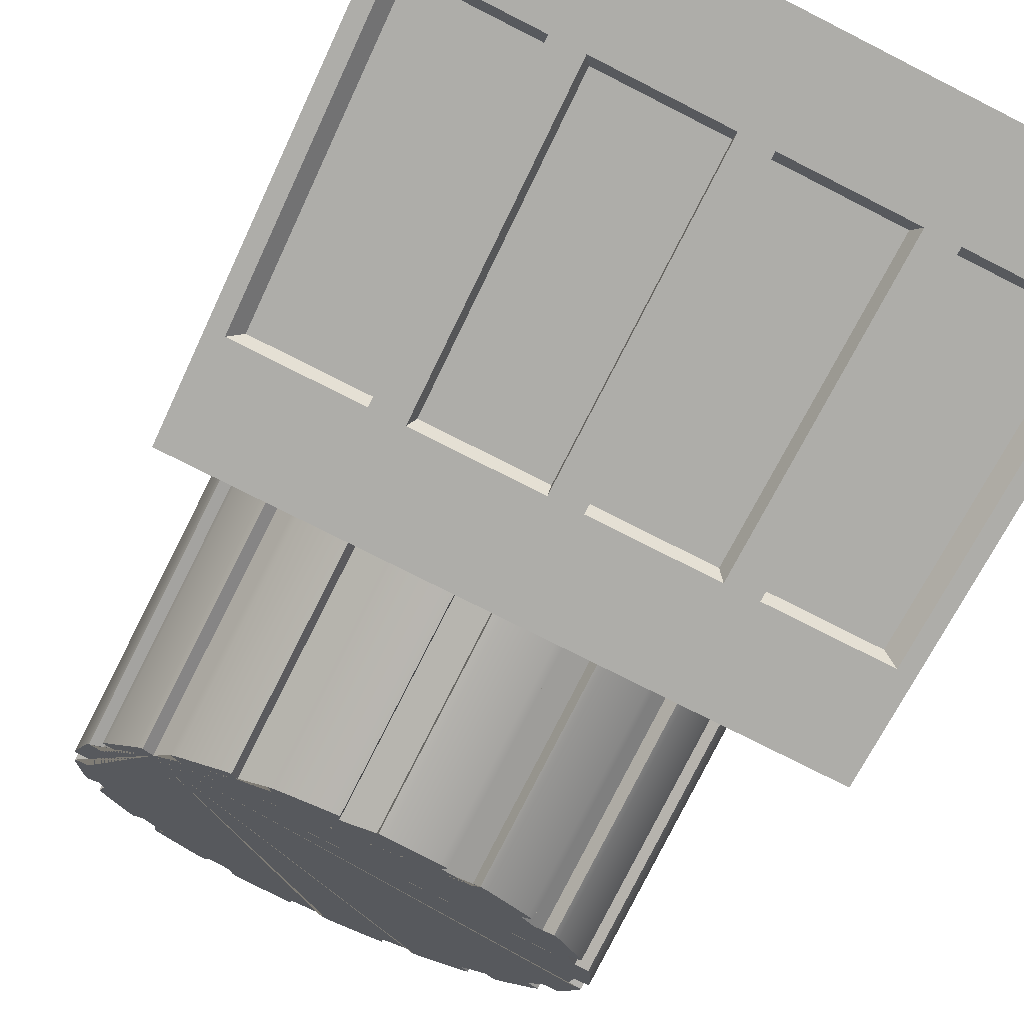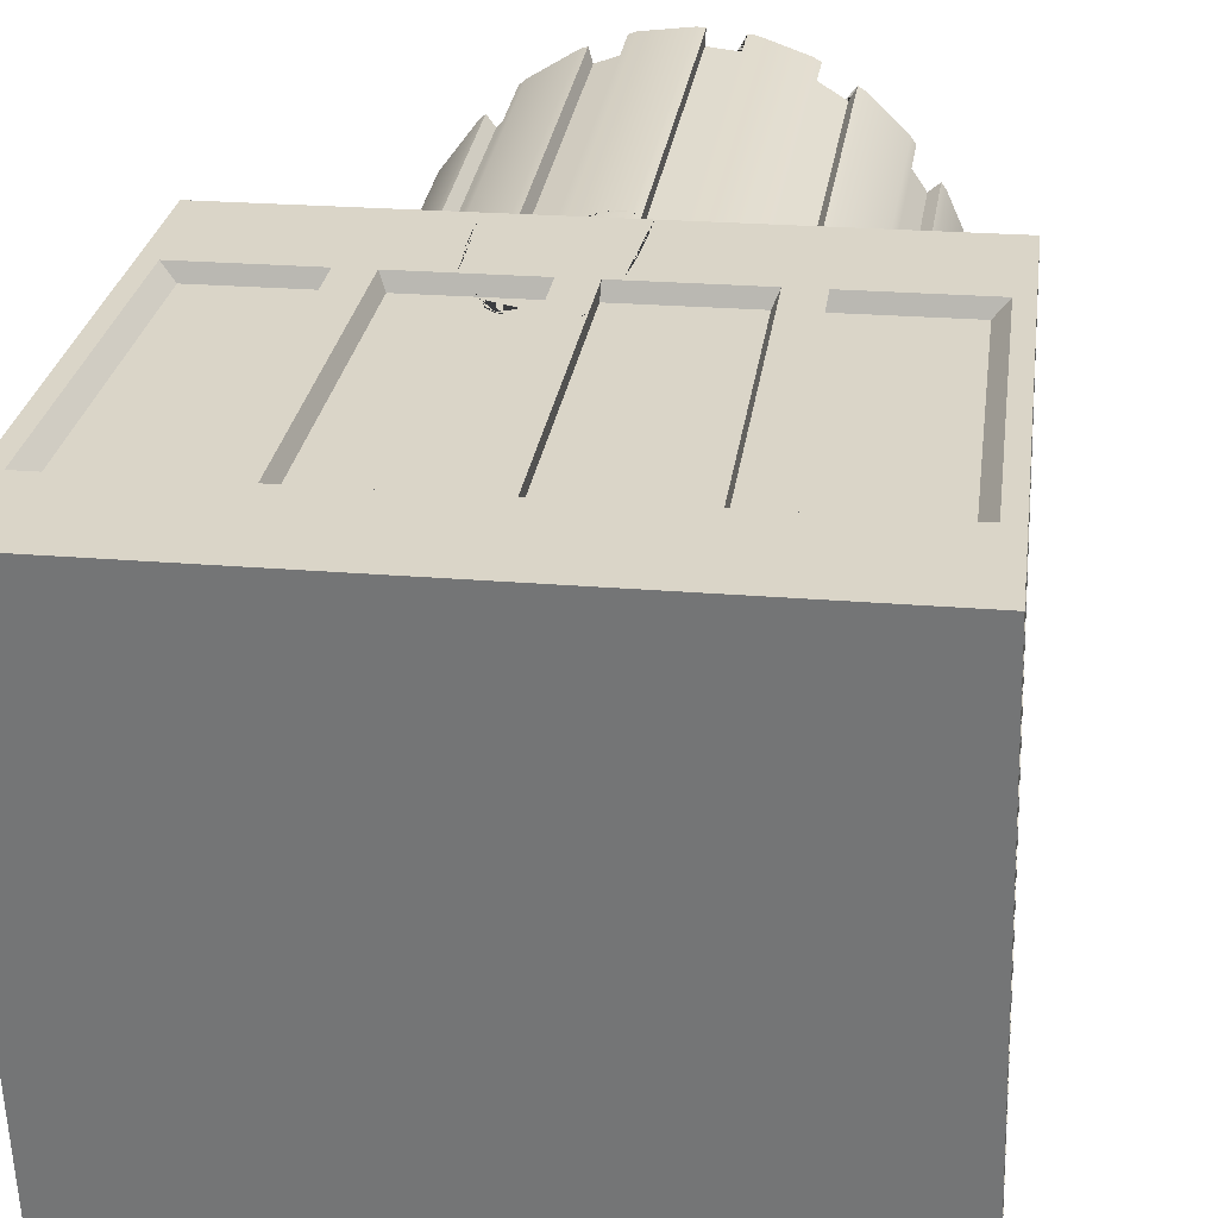
<metadata>
{"format":"obj","ext":"obj","renderer":"f3d","projection":"perspective","resolution":1024,"background":"white","views":[{"elev":-79.8,"azim":-26.9,"up":"+Z"},{"elev":32.2,"azim":9.0,"up":"+Z"}]}
</metadata>
<code>
o ColumnHalf4
v 3.573 0.3555 -4.174
v 3.795 -5.392 -4.383
v 3.434 -0.7791 -4.221
v 3.521 0.3555 -2.489
v 1.887 0.3555 -4.227
v 3.611 -0.7791 -4.033
v 3.746 -4.258 -4.159
v 3.57 -0.7791 -2.688
v 3.452 -0.8578 -3.891
v 3.581 -4.179 -4.012
v 3.413 -0.8578 -2.607
v 3.539 -4.179 -2.665
v 3.702 -4.258 -2.749
v 3.739 -5.392 -2.589
v 3.691 -4.258 -2.39
v 3.683 -5.392 -0.796
v 1.946 -5.392 -2.645
v 0.1524 -5.392 -2.701
v 2.002 -5.392 -4.439
v 1.89 -5.392 -0.8518
v 1.834 -5.392 0.9416
v 0.09666 -5.392 -0.9076
v -1.697 -5.392 -0.9634
v 0.04089 -5.392 0.8858
v -0.01489 -5.392 2.679
v -1.752 -5.392 0.83
v -3.546 -5.392 0.7742
v -1.808 -5.392 2.623
v -1.694 0.3555 2.412
v -3.602 -5.392 2.568
v -1.965 -4.258 2.576
v -1.607 -4.258 2.587
v -0.1915 -4.258 2.631
v -1.53 -4.179 2.429
v -1.537 -0.7791 2.459
v -0.9256 -0.7791 2.478
v -1.464 -0.8578 2.307
v -0.7514 -0.8578 2.329
v -0.7428 -0.8871 2.33
v -0.8067 -0.836 2.37
v -0.1746 -0.8578 2.347
v -0.1875 -0.7791 2.501
v -0.1749 -1.109 2.356
v -0.1806 -1.311 2.43
v -0.1785 -4.179 2.471
v -0.4925 -1.133 2.347
v -0.5551 -1.132 2.345
v -0.5688 -1.126 2.345
v -0.6178 -1.106 2.343
v -0.6615 -1.053 2.339
v -0.6803 -1.031 2.338
v -0.6917 -1.007 2.337
v -0.185 -1.462 2.488
v -0.1884 -1.562 2.53
v -0.1848 -1.562 2.53
v -0.1491 -1.549 2.531
v -0.1221 -1.544 2.532
v -0.09444 -1.53 2.532
v -0.05945 -1.522 2.533
v -0.03969 -1.51 2.533
v -0.01036 -1.504 2.534
v -0.008194 0.3555 2.464
v 0.003204 -1.501 2.534
v 0.01578 -1.493 2.534
v 0.06587 -1.479 2.535
v 0.07112 -1.475 2.535
v 0.09343 -1.462 2.535
v 0.1194 -1.44 2.535
v 0.1286 -1.434 2.535
v 0.1677 -1.372 2.534
v 0.1644 -4.258 2.642
v 0.1684 -0.7791 2.512
v 0.1672 -1.311 2.503
v 0.1663 -1.159 2.441
v 0.1651 -0.9469 2.361
v 0.1652 -0.8578 2.358
v 0.1613 -4.179 2.482
v 0.1687 -0.9392 2.361
v 0.1967 -0.8815 2.359
v 0.2036 -0.8578 2.359
v 0.2577 -0.8303 2.414
v 1.454 -0.8578 2.398
v 1.518 -0.7791 2.554
v 1.512 -4.179 2.524
v 1.579 -4.258 2.686
v 1.778 -5.392 2.735
v 1.678 0.3555 2.517
v 1.938 -4.258 2.697
v 3.572 -5.392 2.791
v 3.364 0.3555 2.569
v 3.536 -4.258 2.564
v 3.628 -5.392 0.9973
v 3.348 -4.258 2.741
v 3.222 -0.7791 2.607
v 3.201 -4.179 2.576
v 3.08 -0.8578 2.448
v 1.855 -4.179 2.534
v -0.8582 2.843 -3.477
v 1.796 -0.8578 2.408
v -0.3299 2.766 -3.619
v 1.877 -0.7791 2.565
v -1.273 2.949 -3.271
v 3.58 -4.258 1.154
v -1.198 3.01 -3.144
v 3.591 -4.258 0.7956
v -1.782 3.137 -2.9
v 3.416 0.3555 0.8832
v -1.348 2.969 -3.234
v 3.463 -0.7791 0.7265
v -2.415 3.577 -2.014
v 3.468 0.3555 -0.8027
v -2.142 3.343 -2.488
v 1.815 2.995 -3.082
v 3.452 -0.7791 1.085
v 1.725 3.053 -2.964
v 3.41 -0.7791 2.43
v -2.66 4.096 -0.953
v -2.59 3.831 -1.496
v 3.301 -0.8578 0.9949
v -2.481 4.614 0.1212
v 3.423 -4.179 1.061
v -2.624 4.36 -0.4071
v 3.261 -0.8578 2.279
v -0.9385 5.36 1.705
v 3.381 -4.179 2.407
v -0.8818 5.293 1.568
v -1.905 5.054 1.045
v -2.239 4.849 0.6115
v -2.629 4.319 -0.4913
v -2.483 4.307 -0.5112
v -1.019 5.348 1.678
v 0.2015 0.3555 -4.279
v -1.493 5.223 1.405
v -1.484 0.3555 -4.332
v 0.04245 5.451 1.923
v 0.2082 -5.392 -4.494
v -0.5001 5.425 1.853
v 1.117 5.348 1.744
v 0.02492 -0.7791 -4.327
v 0.5883 5.425 1.887
v 0.3808 -0.7791 -4.316
v 1.731 -0.7791 -4.274
v 2.096 5.022 1.104
v 1.992 4.973 0.9995
v 0.368 -0.8578 -4.162
v 2.04 5.054 1.168
v 0.3849 -4.258 -4.446
v 1.607 5.223 1.501
v 1.8 -4.258 -4.402
v -0.5801 5.413 1.826
v 0.3718 -4.179 -4.286
v -0.5424 5.343 1.683
v 1.723 -4.179 -4.244
v 1.657 -0.8578 -4.122
v 2.673 4.614 0.2815
v 2.401 4.849 0.7558
v -1.325 -0.7791 -4.369
v 2.919 4.096 -0.7795
v 0.02896 -4.258 -4.457
v 2.848 4.36 -0.2369
v 0.02815 -0.8578 -4.173
v -1.261 -0.8578 -4.213
v 0.1318 2.744 -3.65
v 0.03201 -4.179 -4.297
v 0.1316 2.816 -3.502
v 2.74 3.577 -1.854
v -1.319 -4.179 -4.339
v -1.386 -4.258 -4.501
v 2.882 3.831 -1.325
v 2.163 3.137 -2.777
v -1.585 -5.392 -4.55
v -3.379 -5.392 -4.606
v 2.497 3.343 -2.344
v -1.744 -4.258 -4.513
v 2.702 3.541 -1.929
v -1.641 -5.392 -2.757
v 2.566 3.57 -1.873
v -3.434 -5.392 -2.812
v 1.277 2.843 -3.41
v -3.223 0.3555 -2.698
v 1.751 2.969 -3.138
v 0.216 2.74 -3.656
v -3.49 -5.392 -1.019
v 0.7585 2.766 -3.585
v -3.398 -4.258 -2.611
v -3.387 -4.258 -2.969
v -0.2457 2.762 -3.625
v -3.259 -0.7791 -2.9
v -0.9338 2.863 -3.439
v -2.087 3.311 -2.552
v -3.343 -4.258 -4.379
v -1.838 3.169 -2.837
v -3.229 -4.179 -2.876
v -3.107 -0.8578 -2.81
v -2.563 3.792 -1.576
v -2.442 3.616 -1.934
v -3.188 -4.179 -4.222
v -3.067 -0.8578 -4.094
v -2.655 4.136 -0.8688
v -2.276 4.812 0.5358
v -3.217 -0.7791 -4.245
v -2.444 4.65 0.1968
v -3.17 0.3555 -4.384
v -1.556 5.197 1.35
v -3.028 -0.7791 -4.422
v -1.841 5.08 1.101
v -3.154 -4.258 -4.556
v 0.5041 5.429 1.892
v -1.683 -0.7791 -4.38
v 0.1267 5.447 1.918
v -2.887 -0.8578 -4.263
v 1.531 5.242 1.539
v -3.007 -4.179 -4.391
v -1.603 -0.8578 -4.223
v 1.192 5.328 1.707
v -1.661 -4.179 -4.35
v 2.345 4.88 0.8193
v -3.24 -4.179 -2.534
v 2.821 4.399 -0.1569
v -3.27 -0.7791 -2.542
v 2.7 4.575 0.2015
v -3.442 -4.258 -1.196
v 2.888 3.872 -1.241
v -3.312 -0.7791 -1.192
v 2.913 4.055 -0.8637
v -3.282 -4.179 -1.183
v 2.534 3.379 -2.268
v -3.158 -0.8578 -1.179
v 2.1 3.111 -2.833
v 0.8385 2.778 -3.558
v -3.118 -0.8578 -2.468
v 1.197 2.832 -3.437
v -3.275 0.3555 -1.012
v -0.2258 2.833 -3.478
v -3.328 0.3555 0.6734
v -0.8774 2.928 -3.303
v -1.969 3.353 -2.462
v -3.323 -0.7791 -0.8358
v -1.733 3.218 -2.732
v -3.365 -0.7791 0.5141
v -2.42 3.808 -1.538
v -3.453 -4.258 -0.8399
v -2.305 3.642 -1.877
v -3.168 -0.8578 -0.8391
v -2.507 4.134 -0.8686
v -3.209 -0.8578 0.4499
v -2.148 4.774 0.4614
v -3.293 -4.179 -0.8429
v -2.307 4.621 0.1404
v -3.335 -4.179 0.5081
v -1.467 5.138 1.232
v -3.497 -4.258 0.5751
v -1.737 5.028 0.9961
v -3.38 0.3555 2.359
v 0.4842 5.358 1.746
v 0.1268 5.375 1.77
v -3.376 -0.7791 0.8726
v 1.457 5.181 1.411
v -3.508 -4.258 0.9335
v 1.136 5.263 1.57
v -3.219 -0.8578 0.7921
v 2.227 4.839 0.7298
v -3.418 -0.7791 2.218
v 2.678 4.383 -0.1946
v -3.259 -0.8578 2.076
v 2.564 4.55 0.1448
v -3.552 -4.258 2.344
v 2.741 3.884 -1.221
v -3.387 -4.179 2.197
v -3.345 -4.179 0.8503
v 2.765 4.057 -0.8638
v 2.407 3.417 -2.194
v -3.241 -0.7791 2.406
v 1.995 3.164 -2.729
v -1.896 -0.7791 2.448
v 0.8008 2.848 -3.415
v -3.375 -4.258 2.532
v -3.09 -0.8578 2.256
v 1.14 2.899 -3.301
v -1.806 -0.8578 2.296
v -0.4899 1.27 1.854
v -3.218 -4.179 2.377
v -0.5001 1.223 1.853
v -0.4263 1.422 1.862
v -1.872 -4.179 2.419
v -0.4511 1.358 1.859
v -0.4772 1.304 1.856
v -0.4838 1.286 1.855
v -0.4758 0.3555 1.859
v -0.4618 0.3592 1.858
v -0.4772 0.3674 1.856
v -0.4773 0.3555 1.859
v -0.5388 0.3555 1.869
v -0.5001 0.4048 1.853
v -0.5403 0.3555 1.869
v -0.4892 0.3883 1.854
v -0.6026 0.3555 1.905
v -0.3382 1.539 1.874
v -0.3524 1.528 1.872
v -0.6042 0.3555 1.906
v -0.6677 0.3555 1.982
v -0.3795 1.488 1.869
v -0.6693 0.3555 1.984
v -0.7336 0.3555 2.085
v -0.4148 1.442 1.864
v -0.7352 0.3555 2.088
v -0.7997 0.3555 2.195
v -0.307 1.574 1.878
v -0.2942 1.584 1.88
v -0.8013 0.3555 2.198
v -0.2428 1.611 1.886
v -0.8659 0.3555 2.307
v -0.2899 1.588 1.88
v -0.8675 0.3555 2.31
v -0.9321 0.3555 2.42
v -0.1279 1.635 1.901
v -0.165 1.636 1.896
v -0.9337 0.3555 2.423
v -0.1877 1.629 1.894
v -0.9411 0.3555 2.435
v -0.9497 0.245 2.439
v -0.2275 1.621 1.888
v -0.9536 0.2074 2.44
v -0.1026 1.637 1.905
v -0.06223 1.627 1.91
v -0.958 0.1129 2.444
v -0.04015 1.624 1.913
v -0.9623 0.05561 2.446
v -0.9636 -0.02584 2.449
v -0.9666 -0.0962 2.451
v 0.02228 1.6 1.921
v -0.9655 -0.1733 2.454
v 0.009918 1.604 1.919
v -0.9664 -0.248 2.457
v 0.04245 1.587 1.923
v -0.9628 -0.3321 2.46
v -0.9616 -0.3998 2.463
v -0.5544 0.6629 1.835
v -0.5566 0.8147 1.834
v -0.954 -0.5059 2.467
v -0.5525 0.6949 1.835
v -0.9517 -0.5516 2.469
v -0.5526 0.8469 1.835
v -0.9367 -0.7002 2.475
v -0.5479 0.9665 1.837
v -0.9364 -0.7034 2.475
v -0.5402 0.5128 1.839
v -0.5401 0.511 1.839
v 0.1476 0.3555 1.924
v -0.5394 0.5069 1.84
v -0.5066 1.19 1.851
v 0.1491 0.3555 1.925
v -0.5258 1.118 1.844
v 0.2083 0.3555 1.987
v -0.528 1.09 1.843
v 0.2098 0.3555 1.99
v -0.5394 1.028 1.84
v 0.2676 0.3555 2.095
v -0.5453 0.9808 1.838
v 0.2691 0.3555 2.098
v 0.3256 0.3555 2.246
v 0.05809 1.574 1.922
v 0.3271 0.3555 2.25
v 0.4005 0.3555 2.477
v 0.4008 0.3114 2.479
v 0.3996 0.162 2.484
v 0.396 0.01878 2.489
v 0.1267 1.465 1.918
v 0.39 -0.1189 2.494
v 0.08498 1.545 1.921
v 0.1267 0.4118 1.898
v 0.3819 -0.2514 2.499
v 0.372 -0.3796 2.504
v 0.1267 0.5666 1.856
v 0.3603 -0.5035 2.508
v 0.1267 0.511 1.872
v 0.3468 -0.6229 2.512
v 0.1267 1.422 1.887
v 0.3316 -0.7382 2.516
v 0.1268 0.7213 1.817
v 0.1267 0.6629 1.833
v 0.3253 -0.7791 2.517
v 0.1268 1.028 1.772
v 0.3176 -0.7858 2.504
v 0.1268 0.9665 1.775
v 0.2966 -0.802 2.471
v 0.1268 0.8754 1.786
v 3.516 -0.7791 -0.9793
v 0.1268 0.8147 1.798
v 3.505 -0.7791 -0.6234
v 0.1268 1.118 1.777
v 3.635 -4.258 -0.6194
v 0.1268 1.179 1.788
v 3.351 -0.8578 -0.6363
v 0.1268 1.27 1.812
v 3.475 -4.179 -0.6324
v 3.311 -0.8578 0.6526
v 3.433 -4.179 0.7186
v 3.647 -4.258 -0.9753
v 3.362 -0.8578 -0.9761
v 3.558 -0.7791 -2.329
v 3.402 -0.8578 -2.265
v 3.528 -4.179 -2.323
v 3.486 -4.179 -0.9722
v -0.817 -0.831 2.38
v -0.8711 -0.8063 2.426
v -0.8978 -0.7926 2.452
v 2.158 -4.258 -4.391
v 2.089 -0.7791 -4.263
v 3.568 -4.258 -4.347
v 2.065 -4.179 -4.234
v 3.411 -4.179 -4.192
v 1.999 -0.8578 -4.111
v 3.283 -0.8578 -4.071
v 1.845 0.3555 -2.86
v 1.995 0.3555 -2.729
v 2.163 0.3555 -2.777
v 2.358 0.3555 -2.525
v 2.1 0.3555 -2.833
v 2.128 0.3555 0.8431
v 2.227 0.3555 0.7298
v 2.345 0.3555 0.8193
v 2.401 0.3555 0.7558
v 2.564 0.3555 0.1448
v 2.673 0.3555 0.2815
v 2.7 0.3555 0.2015
v 2.821 0.3555 -0.1569
v 2.678 0.3555 -0.1946
v 2.919 0.3555 -0.7795
v 2.848 0.3555 -0.2369
v 2.916 0.3555 -0.8199
v 2.04 0.3555 1.168
v 1.712 0.3555 1.421
v 1.992 0.3555 0.9995
v 2.096 0.3555 1.104
v 1.117 0.3555 1.744
v 1.136 0.3555 1.57
v 1.192 0.3555 1.707
v 1.531 0.3555 1.539
v 1.607 0.3555 1.501
v 1.457 0.3555 1.411
v 0.4842 0.3555 1.746
v 0.5883 0.3555 1.887
v 0.5041 0.3555 1.892
v 0.1268 0.3555 1.77
v 0.1267 0.3555 1.914
v 0.1267 0.3555 1.914
v 2.765 0.3555 -0.8638
v 2.741 0.3555 -1.221
v 2.913 0.3555 -0.8637
v 2.888 0.3555 -1.241
v 2.882 0.3555 -1.325
v 2.407 0.3555 -2.194
v 2.534 0.3555 -2.268
v 2.497 0.3555 -2.344
v 2.702 0.3555 -1.929
v 2.74 0.3555 -1.854
v 2.566 0.3555 -1.873
v 0.1821 0.3555 -3.654
v 0.216 0.3555 -3.656
v 0.7585 0.3555 -3.585
v 0.8385 0.3555 -3.558
v 0.8008 0.3555 -3.415
v 1.14 0.3555 -3.301
v 1.277 0.3555 -3.41
v 1.197 0.3555 -3.437
v 1.751 0.3555 -3.138
v 1.725 0.3555 -2.964
v 1.815 0.3555 -3.082
v -1.348 0.3555 -3.234
v -1.523 0.3555 -3.1
v -1.273 0.3555 -3.271
v -1.198 0.3555 -3.144
v -0.9338 0.3555 -3.439
v -0.8774 0.3555 -3.303
v -0.8582 0.3555 -3.477
v -0.3299 0.3555 -3.619
v -0.2457 0.3555 -3.625
v -0.2258 0.3555 -3.478
v 0.1316 0.3555 -3.502
v 0.1318 0.3555 -3.65
v -1.801 0.3555 -2.654
v -1.838 0.3555 -2.837
v -1.733 0.3555 -2.732
v -1.782 0.3555 -2.9
v -2.655 0.3555 -0.9932
v -2.59 0.3555 -1.496
v -2.42 0.3555 -1.538
v -2.563 0.3555 -1.576
v -2.442 0.3555 -1.934
v -2.415 0.3555 -2.014
v -2.305 0.3555 -1.877
v -2.142 0.3555 -2.488
v -2.087 0.3555 -2.552
v -1.969 0.3555 -2.462
v -2.444 0.3555 0.1968
v -2.481 0.3555 0.1212
v -2.148 0.3555 0.4614
v -2.163 0.3555 0.7097
v -2.239 0.3555 0.6115
v -2.276 0.3555 0.5358
v -2.307 0.3555 0.1404
v -2.66 0.3555 -0.953
v -2.624 0.3555 -0.4071
v -2.629 0.3555 -0.4913
v -2.655 0.3555 -0.8688
v -2.483 0.3555 -0.5112
v -2.507 0.3555 -0.8686
v -0.4538 0.3555 1.859
v -1.652 0.3555 1.07
v -1.493 0.3555 1.405
v -1.467 0.3555 1.232
v -1.556 0.3555 1.35
v -0.8818 0.3555 1.568
v -1.019 0.3555 1.678
v -0.5001 0.3555 1.853
v -0.9385 0.3555 1.705
v -0.5801 0.3555 1.826
v -0.5424 0.3555 1.683
v -1.905 0.3555 1.045
v -1.841 0.3555 1.101
v -1.737 0.3555 0.9961
v 0.008743 0.3555 1.919
v -0.4538 0.3555 1.859
v 0.04245 0.3555 1.923
v 0.1267 0.3555 1.918
f 1 6 7 2
f 1 2 410 3
f 5 1 3 409
f 4 8 6 1
f 417 418 4 1 5 415 416 419
f 6 9 10 7
f 8 11 9 6
f 9 11 12 10
f 13 12 11 8
f 7 10 12 13
f 2 7 13 14
f 4 14 13 8
f 17 19 2 14
f 4 401 15 14
f 14 15 399 16
f 20 17 14 16
f 18 136 19 17
f 22 18 17 20
f 21 20 16 92
f 24 22 20 21
f 26 23 22 24
f 23 176 18 22
f 25 24 21 86
f 28 26 24 25
f 30 27 26 28
f 27 183 23 26
f 29 28 32 35
f 31 28 29 275
f 28 31 277 30
f 25 33 32 28
f 33 45 34 32
f 32 34 37 35
f 323 321 320 29 35 36 346 344 342 340 337 336 334 332 330 329 328 326
f 406 407 36 35 37 38 40 405
f 39 38 37 34 45 43 46 47 48 49 50 51 52
f 48 47 46 43 41 38 39 52 51 50 49
f 405 40 38 41 42 36 407 406
f 53 54 42 41 43 44
f 53 44 43 45 33 54
f 62 42 54 55 56 57 58 59 60 61
f 61 60 59 58 57 56 55 54 33 25
f 70 72 62 61 63 64 65 66 67 68 69
f 67 66 65 64 63 61 25 71 70 69 68
f 73 70 71 77 75 74
f 76 72 70 73 74 75
f 79 80 76 75 78
f 79 78 75 77 84 82 80
f 386 384 382 72 76 80 81
f 386 81 80 82 83 382 384
f 83 82 84 85
f 85 84 77 71
f 86 85 71 25
f 87 83 85 86
f 87 86 88 101
f 86 21 92 89
f 89 93 88 86
f 90 94 93 89
f 90 89 91 116
f 92 103 91 89
f 94 96 95 93
f 93 95 97 88
f 96 99 97 95
f 88 97 99 101
f 101 99 96 94
f 87 101 94 90
f 16 392 105 92
f 103 92 107 114
f 107 92 105 109
f 107 109 390 111
f 426 425 423 422 421 420 107 111 431 429 430 427 428 424
f 434 435 432 433 87 90 107 420
f 90 116 114 107
f 114 119 121 103
f 116 123 119 114
f 119 123 125 121
f 91 125 123 116
f 103 121 125 91
f 445 446 447 349 352 354 356 358 360 361 363 364 87 433 440 439 441 437 438 436 443 444 442
f 448 450 431 111 4 418 455 454 453 458 456 457 452 451 449
f 463 464 466 465 467 469 468 415 5 132 459 460 461 462
f 480 481 459 132 134 471 470 472 473 475 474 476 477 478 479
f 132 5 142 141
f 134 132 139 157
f 132 141 147 136
f 139 132 136 159
f 142 154 145 141
f 141 145 151 147
f 136 147 149 19
f 147 151 153 149
f 145 154 153 151
f 149 153 154 142
f 5 19 149 142
f 139 161 162 157
f 159 164 161 139
f 162 161 164 167
f 168 167 164 159
f 157 162 167 168
f 171 168 159 136
f 134 157 168 171
f 209 134 171 174
f 172 207 174 171
f 178 172 171 176
f 176 171 136 18
f 183 178 176 23
f 178 186 191 172
f 180 178 185 220
f 180 188 186 178
f 183 222 185 178
f 188 194 193 186
f 186 193 197 191
f 194 198 197 193
f 191 197 198 201
f 201 198 194 188
f 180 203 201 188
f 203 172 191 201
f 203 205 207 172
f 471 134 203 180 482 484 483 485
f 203 134 209 205
f 205 211 213 207
f 209 214 211 205
f 211 214 216 213
f 174 216 214 209
f 207 213 216 174
f 222 226 218 185
f 185 218 231 220
f 233 224 222 183
f 224 228 226 222
f 228 231 218 226
f 220 231 228 224
f 233 180 220 224
f 488 492 490 491 493 494 495 482 180 233 486 487 489
f 235 233 238 240
f 507 508 506 503 486 233 235 499 500 501 498 502 496 497 504 505
f 238 233 183 242
f 238 244 246 240
f 242 248 244 238
f 246 244 248 250
f 252 250 248 242
f 240 246 250 252
f 235 240 252 27
f 27 252 242 183
f 300 297 295 293 292 289 509 516 518 519 514 517 515 511 513 512 510 29 320 318 315 314 312 310 307 306 304 303 301
f 499 235 254 29 510 522 521 520
f 254 235 257 263
f 257 235 27 259
f 259 270 261 257
f 257 261 265 263
f 254 263 267 30
f 263 265 269 267
f 30 267 259 27
f 267 269 270 259
f 265 261 270 269
f 254 30 277 273
f 254 273 275 29
f 273 278 280 275
f 277 282 278 273
f 280 278 282 285
f 31 285 282 277
f 275 280 285 31
f 509 289 292 293 295 297 300 301 303 304 306 307 310 312 314 315 318 320 62 523 524
f 354 352 349 447 526 525 523 62 364 363 361 360 358 356
f 344 346 36 42 62 320 321 323 326 328 329 330 332 334 336 337 340 342
f 366 365 364 62 72 382 379 377 375 373 372 369 367
f 379 382 83 87 364 365 366 367 369 372 373 375 377
f 111 388 401 4
f 392 16 111 390
f 111 16 399 388
f 390 394 396 392
f 109 397 394 390
f 394 397 398 396
f 105 398 397 109
f 392 396 398 105
f 399 404 400 388
f 388 400 402 401
f 401 402 403 15
f 402 400 404 403
f 15 403 404 399
f 19 408 410 2
f 5 409 408 19
f 409 413 411 408
f 408 411 412 410
f 413 414 412 411
f 3 414 413 409
f 410 412 414 3
f 98 100 477 476
f 472 102 104 473
f 106 108 470 471 485
f 491 110 112 493
f 469 113 115 468
f 117 118 487 486 503
f 497 120 122 504
f 514 126 124 517
f 520 127 128 500 499
f 505 129 130 507
f 515 131 133 511
f 322 319 317 316 324 325 327 333 331 335 135 137 283 281 288 287 286 284 305 302 299 298 308 309 313 311
f 311 313 309 308 298 299 302 305 284 286 287 288 281 283 294 296 291 290 524 523 525 335 331 333 327 325 324 316 317 319 322
f 509 524 290 291 296 294 516
f 436 138 140 443
f 434 144 143 435
f 432 146 148 440 433
f 518 150 152 519
f 425 155 156 423
f 429 158 160 430
f 480 165 163 481
f 457 166 169 452
f 417 170 173 455 418
f 458 177 175 456
f 465 179 181 467
f 460 182 184 461
f 477 100 187 478
f 481 163 182 460 459
f 470 108 102 472
f 474 189 98 476
f 493 112 190 494
f 483 192 106 485
f 487 118 195 489
f 490 196 110 491
f 504 122 129 505
f 506 199 117 503
f 500 128 200 501
f 496 202 120 497
f 511 133 204 513
f 521 206 127 520
f 359 345 343 339 341 338 347 348 350 294 283 351 353 355 357
f 516 294 350 348 347 338 341 339 343 345 359 357 355 353 351 283 137 150 518
f 517 124 131 515
f 443 140 208 444
f 370 368 210 135 335 362
f 370 362 335 525 526 368
f 440 148 212 439
f 438 215 138 436
f 423 156 217 422
f 435 143 146 432
f 430 160 219 427
f 426 221 155 425
f 452 169 223 451
f 450 225 158 429 431
f 455 173 227 454
f 456 175 166 457
f 467 181 113 469
f 419 229 170 417
f 461 184 230 462
f 466 232 179 465
f 479 234 165 480
f 473 104 236 475
f 495 237 239 484 482
f 488 241 243 492
f 507 130 245 508
f 498 247 249 502
f 512 251 253 522 510
f 519 152 126 514
f 442 255 256 445
f 441 258 260 437
f 421 262 144 434 420
f 428 264 266 424
f 449 268 271 448
f 453 272 177 458
f 468 115 274 416 415
f 463 276 279 464
f 508 245 199 506
f 427 219 264 428
f 416 274 229 419
f 475 236 189 474
f 444 208 255 442
f 424 266 221 426
f 501 200 247 498
f 446 371 376 374 381 380 389 387 385 383 391 393 395 378 368 526 447
f 380 381 374 376 371 446 445 256 210 368 378 395 393 391 383 385 387 389
f 462 230 276 463
f 494 190 237 495
f 502 249 202 496
f 451 223 268 449
f 464 279 232 466
f 484 239 192 483
f 439 212 258 441
f 448 271 225 450
f 513 204 251 512
f 237 190 112 110 196 243 241 195 118 117 199 245 130 129 122 120 202 249 247 200 128 127 206 253 251 204 133 131 124 126 152 150 137 135 210 256 255 208 140 138 215 260 258 212 148 146 143 144 262 217 156 155 221 266 264 219 160 158 225 271 268 223 169 166 175 177 272 227 173 170 229 274 115 113 181 179 232 279 276 230 184 182 163 165 234 187 100 98 189 236 104 102 108 106 192 239
f 437 260 215 438
f 489 195 241 488
f 522 253 206 521
f 454 227 272 453
f 478 187 234 479
f 492 243 196 490
f 422 217 262 421

</code>
